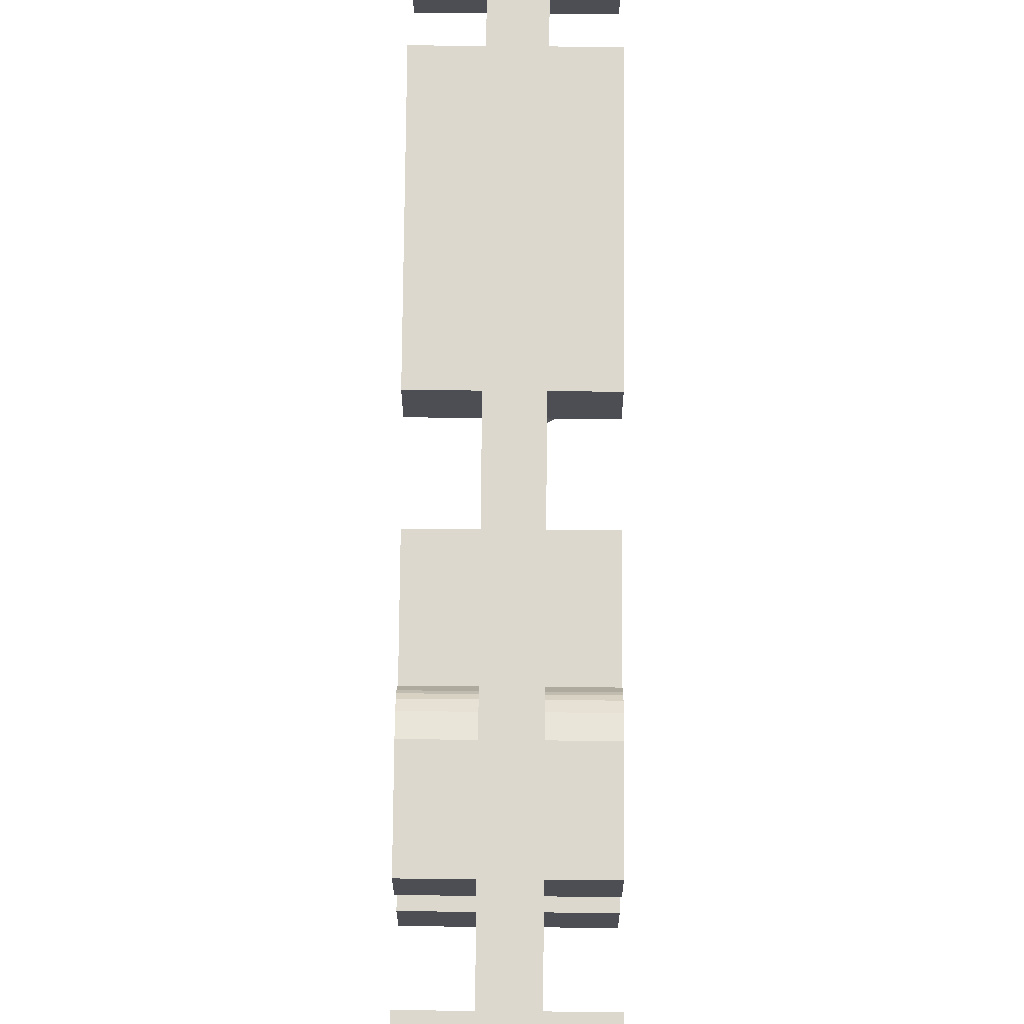
<metadata>
{"format":"obj","ext":"obj","renderer":"f3d","projection":"perspective","resolution":1024,"background":"white","views":[{"elev":72.6,"azim":-179.5,"up":"+Z"}]}
</metadata>
<code>
v -0.043 -0.071 -0.032
v -0.043 -0.071 0.051
v -0.043 0.079 0.051
v -0.043 0.079 -0.032
v -0.043 0.062 -0.032
v -0.043 0.062 0.018
v -0.043 0.012 0.018
v -0.043 0.012 -0.016
v -0.043 -0.005 -0.016
v -0.043 -0.005 0.018
v -0.043 -0.055 0.018
v -0.043 -0.055 -0.032
v -0.132 -0.071 -0.032
v -0.132 -0.071 0.051
v -0.132 0.079 0.051
v -0.132 0.079 -0.032
v -0.132 0.062 -0.032
v -0.132 0.062 0.018
v -0.132 0.012 0.018
v -0.132 0.012 -0.016
v -0.132 -0.005 -0.016
v -0.132 -0.005 0.018
v -0.132 -0.055 0.018
v -0.132 -0.055 -0.032
v -0.132 -0.071 -0.032
v -0.043 -0.071 -0.032
v -0.132 -0.071 0.051
v -0.043 -0.071 0.051
v -0.132 0.079 0.051
v -0.043 0.079 0.051
v -0.132 0.079 -0.032
v -0.043 0.079 -0.032
v -0.132 0.062 -0.032
v -0.043 0.062 -0.032
v -0.132 0.062 0.018
v -0.043 0.062 0.018
v -0.132 0.012 0.018
v -0.043 0.012 0.018
v -0.132 0.012 -0.016
v -0.043 0.012 -0.016
v -0.132 -0.005 -0.016
v -0.043 -0.005 -0.016
v -0.132 -0.005 0.018
v -0.043 -0.005 0.018
v -0.132 -0.055 0.018
v -0.043 -0.055 0.018
v -0.132 -0.055 -0.032
v -0.043 -0.055 -0.032
v -0.076 0.1 0.1
v -0.076 0.1 -0.1
v -0.101 0.1 -0.1
v -0.101 0.1 0.1
v -0.101 -0.1 0.1
v -0.076 -0.1 0.1
v -0.101 -0.1 -0.1
v -0.076 -0.1 -0.1
v -0.043 0.129 -0.039
v -0.043 0.129 0.045
v -0.043 0.279 0.045
v -0.043 0.279 0.011
v -0.043 0.145 0.011
v -0.043 0.145 -0.039
v -0.132 0.129 -0.039
v -0.132 0.129 0.045
v -0.132 0.279 0.045
v -0.132 0.279 0.011
v -0.132 0.145 0.011
v -0.132 0.145 -0.039
v -0.132 0.129 -0.039
v -0.043 0.129 -0.039
v -0.132 0.129 0.045
v -0.043 0.129 0.045
v -0.132 0.279 0.045
v -0.043 0.279 0.045
v -0.132 0.279 0.011
v -0.043 0.279 0.011
v -0.132 0.145 0.011
v -0.043 0.145 0.011
v -0.132 0.145 -0.039
v -0.043 0.145 -0.039
v -0.076 0.3 0.1
v -0.076 0.3 -0.1
v -0.101 0.3 -0.1
v -0.101 0.3 0.1
v -0.101 0.1 0.1
v -0.076 0.1 0.1
v -0.101 0.1 -0.1
v -0.076 0.1 -0.1
v -0.043 0.329 -0.012
v -0.043 0.329 0.019
v -0.043 0.395 0.019
v -0.043 0.396 0.024
v -0.043 0.397 0.029
v -0.043 0.399 0.033
v -0.043 0.401 0.037
v -0.043 0.403 0.04
v -0.043 0.406 0.043
v -0.043 0.409 0.045
v -0.043 0.412 0.047
v -0.043 0.416 0.048
v -0.043 0.42 0.049
v -0.043 0.424 0.05
v -0.043 0.429 0.05
v -0.043 0.479 0.05
v -0.043 0.479 0.019
v -0.043 0.429 0.019
v -0.043 0.428 0.019
v -0.043 0.427 0.019
v -0.043 0.425 0.019
v -0.043 0.424 0.019
v -0.043 0.423 0.019
v -0.043 0.422 0.018
v -0.043 0.421 0.018
v -0.043 0.421 0.017
v -0.043 0.42 0.017
v -0.043 0.419 0.016
v -0.043 0.418 0.016
v -0.043 0.417 0.015
v -0.043 0.416 0.014
v -0.043 0.416 0.013
v -0.043 0.415 0.012
v -0.043 0.414 0.012
v -0.043 0.414 0.011
v -0.043 0.413 0.01
v -0.043 0.413 0.009
v -0.043 0.413 0.008
v -0.043 0.412 0.007
v -0.043 0.412 0.006
v -0.043 0.412 0.005
v -0.043 0.412 0.004
v -0.043 0.412 0.003
v -0.043 0.412 0.002
v -0.043 0.412 0.001
v -0.043 0.413 -0
v -0.043 0.413 -0.001
v -0.043 0.413 -0.002
v -0.043 0.414 -0.003
v -0.043 0.414 -0.004
v -0.043 0.415 -0.005
v -0.043 0.416 -0.005
v -0.043 0.416 -0.006
v -0.043 0.417 -0.007
v -0.043 0.418 -0.008
v -0.043 0.419 -0.008
v -0.043 0.42 -0.009
v -0.043 0.421 -0.01
v -0.043 0.421 -0.01
v -0.043 0.422 -0.01
v -0.043 0.423 -0.011
v -0.043 0.424 -0.011
v -0.043 0.425 -0.011
v -0.043 0.427 -0.011
v -0.043 0.428 -0.011
v -0.043 0.429 -0.012
v -0.043 0.479 -0.012
v -0.043 0.479 -0.042
v -0.043 0.429 -0.042
v -0.043 0.424 -0.042
v -0.043 0.42 -0.041
v -0.043 0.416 -0.04
v -0.043 0.412 -0.039
v -0.043 0.409 -0.037
v -0.043 0.406 -0.035
v -0.043 0.403 -0.032
v -0.043 0.401 -0.029
v -0.043 0.399 -0.025
v -0.043 0.397 -0.021
v -0.043 0.396 -0.016
v -0.043 0.395 -0.012
v -0.132 0.329 -0.012
v -0.132 0.329 0.019
v -0.132 0.395 0.019
v -0.132 0.396 0.024
v -0.132 0.397 0.029
v -0.132 0.399 0.033
v -0.132 0.401 0.037
v -0.132 0.403 0.04
v -0.132 0.406 0.043
v -0.132 0.409 0.045
v -0.132 0.412 0.047
v -0.132 0.416 0.048
v -0.132 0.42 0.049
v -0.132 0.424 0.05
v -0.132 0.429 0.05
v -0.132 0.479 0.05
v -0.132 0.479 0.019
v -0.132 0.429 0.019
v -0.132 0.428 0.019
v -0.132 0.427 0.019
v -0.132 0.425 0.019
v -0.132 0.424 0.019
v -0.132 0.423 0.019
v -0.132 0.422 0.018
v -0.132 0.421 0.018
v -0.132 0.421 0.017
v -0.132 0.42 0.017
v -0.132 0.419 0.016
v -0.132 0.418 0.016
v -0.132 0.417 0.015
v -0.132 0.416 0.014
v -0.132 0.416 0.013
v -0.132 0.415 0.012
v -0.132 0.414 0.012
v -0.132 0.414 0.011
v -0.132 0.413 0.01
v -0.132 0.413 0.009
v -0.132 0.413 0.008
v -0.132 0.412 0.007
v -0.132 0.412 0.006
v -0.132 0.412 0.005
v -0.132 0.412 0.004
v -0.132 0.412 0.003
v -0.132 0.412 0.002
v -0.132 0.412 0.001
v -0.132 0.413 -0
v -0.132 0.413 -0.001
v -0.132 0.413 -0.002
v -0.132 0.414 -0.003
v -0.132 0.414 -0.004
v -0.132 0.415 -0.005
v -0.132 0.416 -0.005
v -0.132 0.416 -0.006
v -0.132 0.417 -0.007
v -0.132 0.418 -0.008
v -0.132 0.419 -0.008
v -0.132 0.42 -0.009
v -0.132 0.421 -0.01
v -0.132 0.421 -0.01
v -0.132 0.422 -0.01
v -0.132 0.423 -0.011
v -0.132 0.424 -0.011
v -0.132 0.425 -0.011
v -0.132 0.427 -0.011
v -0.132 0.428 -0.011
v -0.132 0.429 -0.012
v -0.132 0.479 -0.012
v -0.132 0.479 -0.042
v -0.132 0.429 -0.042
v -0.132 0.424 -0.042
v -0.132 0.42 -0.041
v -0.132 0.416 -0.04
v -0.132 0.412 -0.039
v -0.132 0.409 -0.037
v -0.132 0.406 -0.035
v -0.132 0.403 -0.032
v -0.132 0.401 -0.029
v -0.132 0.399 -0.025
v -0.132 0.397 -0.021
v -0.132 0.396 -0.016
v -0.132 0.395 -0.012
v -0.132 0.329 -0.012
v -0.043 0.329 -0.012
v -0.132 0.329 0.019
v -0.043 0.329 0.019
v -0.132 0.395 0.019
v -0.043 0.395 0.019
v -0.132 0.396 0.024
v -0.043 0.396 0.024
v -0.132 0.397 0.029
v -0.043 0.397 0.029
v -0.132 0.399 0.033
v -0.043 0.399 0.033
v -0.132 0.401 0.037
v -0.043 0.401 0.037
v -0.132 0.403 0.04
v -0.043 0.403 0.04
v -0.132 0.406 0.043
v -0.043 0.406 0.043
v -0.132 0.409 0.045
v -0.043 0.409 0.045
v -0.132 0.412 0.047
v -0.043 0.412 0.047
v -0.132 0.416 0.048
v -0.043 0.416 0.048
v -0.132 0.42 0.049
v -0.043 0.42 0.049
v -0.132 0.424 0.05
v -0.043 0.424 0.05
v -0.132 0.429 0.05
v -0.043 0.429 0.05
v -0.132 0.479 0.05
v -0.043 0.479 0.05
v -0.132 0.479 0.019
v -0.043 0.479 0.019
v -0.132 0.429 0.019
v -0.043 0.429 0.019
v -0.132 0.428 0.019
v -0.043 0.428 0.019
v -0.132 0.427 0.019
v -0.043 0.427 0.019
v -0.132 0.425 0.019
v -0.043 0.425 0.019
v -0.132 0.424 0.019
v -0.043 0.424 0.019
v -0.132 0.423 0.019
v -0.043 0.423 0.019
v -0.132 0.422 0.018
v -0.043 0.422 0.018
v -0.132 0.421 0.018
v -0.043 0.421 0.018
v -0.132 0.421 0.017
v -0.043 0.421 0.017
v -0.132 0.42 0.017
v -0.043 0.42 0.017
v -0.132 0.419 0.016
v -0.043 0.419 0.016
v -0.132 0.418 0.016
v -0.043 0.418 0.016
v -0.132 0.417 0.015
v -0.043 0.417 0.015
v -0.132 0.416 0.014
v -0.043 0.416 0.014
v -0.132 0.416 0.013
v -0.043 0.416 0.013
v -0.132 0.415 0.012
v -0.043 0.415 0.012
v -0.132 0.414 0.012
v -0.043 0.414 0.012
v -0.132 0.414 0.011
v -0.043 0.414 0.011
v -0.132 0.413 0.01
v -0.043 0.413 0.01
v -0.132 0.413 0.009
v -0.043 0.413 0.009
v -0.132 0.413 0.008
v -0.043 0.413 0.008
v -0.132 0.412 0.007
v -0.043 0.412 0.007
v -0.132 0.412 0.006
v -0.043 0.412 0.006
v -0.132 0.412 0.005
v -0.043 0.412 0.005
v -0.132 0.412 0.004
v -0.043 0.412 0.004
v -0.132 0.412 0.003
v -0.043 0.412 0.003
v -0.132 0.412 0.002
v -0.043 0.412 0.002
v -0.132 0.412 0.001
v -0.043 0.412 0.001
v -0.132 0.413 -0
v -0.043 0.413 -0
v -0.132 0.413 -0.001
v -0.043 0.413 -0.001
v -0.132 0.413 -0.002
v -0.043 0.413 -0.002
v -0.132 0.414 -0.003
v -0.043 0.414 -0.003
v -0.132 0.414 -0.004
v -0.043 0.414 -0.004
v -0.132 0.415 -0.005
v -0.043 0.415 -0.005
v -0.132 0.416 -0.005
v -0.043 0.416 -0.005
v -0.132 0.416 -0.006
v -0.043 0.416 -0.006
v -0.132 0.417 -0.007
v -0.043 0.417 -0.007
v -0.132 0.418 -0.008
v -0.043 0.418 -0.008
v -0.132 0.419 -0.008
v -0.043 0.419 -0.008
v -0.132 0.42 -0.009
v -0.043 0.42 -0.009
v -0.132 0.421 -0.01
v -0.043 0.421 -0.01
v -0.132 0.421 -0.01
v -0.043 0.421 -0.01
v -0.132 0.422 -0.01
v -0.043 0.422 -0.01
v -0.132 0.423 -0.011
v -0.043 0.423 -0.011
v -0.132 0.424 -0.011
v -0.043 0.424 -0.011
v -0.132 0.425 -0.011
v -0.043 0.425 -0.011
v -0.132 0.427 -0.011
v -0.043 0.427 -0.011
v -0.132 0.428 -0.011
v -0.043 0.428 -0.011
v -0.132 0.429 -0.012
v -0.043 0.429 -0.012
v -0.132 0.479 -0.012
v -0.043 0.479 -0.012
v -0.132 0.479 -0.042
v -0.043 0.479 -0.042
v -0.132 0.429 -0.042
v -0.043 0.429 -0.042
v -0.132 0.424 -0.042
v -0.043 0.424 -0.042
v -0.132 0.42 -0.041
v -0.043 0.42 -0.041
v -0.132 0.416 -0.04
v -0.043 0.416 -0.04
v -0.132 0.412 -0.039
v -0.043 0.412 -0.039
v -0.132 0.409 -0.037
v -0.043 0.409 -0.037
v -0.132 0.406 -0.035
v -0.043 0.406 -0.035
v -0.132 0.403 -0.032
v -0.043 0.403 -0.032
v -0.132 0.401 -0.029
v -0.043 0.401 -0.029
v -0.132 0.399 -0.025
v -0.043 0.399 -0.025
v -0.132 0.397 -0.021
v -0.043 0.397 -0.021
v -0.132 0.396 -0.016
v -0.043 0.396 -0.016
v -0.132 0.395 -0.012
v -0.043 0.395 -0.012
v -0.076 0.5 0.1
v -0.076 0.5 -0.1
v -0.101 0.5 -0.1
v -0.101 0.5 0.1
v -0.101 0.3 0.1
v -0.076 0.3 0.1
v -0.101 0.3 -0.1
v -0.076 0.3 -0.1
v -0.043 0.529 0.011
v -0.043 0.529 0.045
v -0.043 0.679 0.045
v -0.043 0.679 0.011
v -0.043 0.618 0.011
v -0.043 0.679 -0.043
v -0.043 0.679 -0.072
v -0.043 0.604 -0.005
v -0.043 0.529 -0.072
v -0.043 0.529 -0.039
v -0.043 0.587 0.011
v -0.132 0.529 0.011
v -0.132 0.529 0.045
v -0.132 0.679 0.045
v -0.132 0.679 0.011
v -0.132 0.618 0.011
v -0.132 0.679 -0.043
v -0.132 0.679 -0.072
v -0.132 0.604 -0.005
v -0.132 0.529 -0.072
v -0.132 0.529 -0.039
v -0.132 0.587 0.011
v -0.132 0.529 0.011
v -0.043 0.529 0.011
v -0.132 0.529 0.045
v -0.043 0.529 0.045
v -0.132 0.679 0.045
v -0.043 0.679 0.045
v -0.132 0.679 0.011
v -0.043 0.679 0.011
v -0.132 0.618 0.011
v -0.043 0.618 0.011
v -0.132 0.679 -0.043
v -0.043 0.679 -0.043
v -0.132 0.679 -0.072
v -0.043 0.679 -0.072
v -0.132 0.604 -0.005
v -0.043 0.604 -0.005
v -0.132 0.529 -0.072
v -0.043 0.529 -0.072
v -0.132 0.529 -0.039
v -0.043 0.529 -0.039
v -0.132 0.587 0.011
v -0.043 0.587 0.011
v -0.076 0.7 0.1
v -0.076 0.7 -0.1
v -0.101 0.7 -0.1
v -0.101 0.7 0.1
v -0.101 0.5 0.1
v -0.076 0.5 0.1
v -0.101 0.5 -0.1
v -0.076 0.5 -0.1
v -0.11 0.2 -0.1
v -0.11 0.2 -0.2
v -0.11 0.198 -0.1
v -0.11 0.198 -0.2
v -0.109 0.196 -0.1
v -0.109 0.196 -0.2
v -0.108 0.194 -0.1
v -0.108 0.194 -0.2
v -0.107 0.193 -0.1
v -0.107 0.193 -0.2
v -0.106 0.192 -0.1
v -0.106 0.192 -0.2
v -0.104 0.191 -0.1
v -0.104 0.191 -0.2
v -0.102 0.19 -0.1
v -0.102 0.19 -0.2
v -0.1 0.19 -0.1
v -0.1 0.19 -0.2
v -0.098 0.19 -0.1
v -0.098 0.19 -0.2
v -0.096 0.191 -0.1
v -0.096 0.191 -0.2
v -0.094 0.192 -0.1
v -0.094 0.192 -0.2
v -0.093 0.193 -0.1
v -0.093 0.193 -0.2
v -0.092 0.194 -0.1
v -0.092 0.194 -0.2
v -0.091 0.196 -0.1
v -0.091 0.196 -0.2
v -0.09 0.198 -0.1
v -0.09 0.198 -0.2
v -0.09 0.2 -0.1
v -0.09 0.2 -0.2
v -0.09 0.202 -0.1
v -0.09 0.202 -0.2
v -0.091 0.204 -0.1
v -0.091 0.204 -0.2
v -0.092 0.206 -0.1
v -0.092 0.206 -0.2
v -0.093 0.207 -0.1
v -0.093 0.207 -0.2
v -0.094 0.208 -0.1
v -0.094 0.208 -0.2
v -0.096 0.209 -0.1
v -0.096 0.209 -0.2
v -0.098 0.21 -0.1
v -0.098 0.21 -0.2
v -0.1 0.21 -0.1
v -0.1 0.21 -0.2
v -0.102 0.21 -0.1
v -0.102 0.21 -0.2
v -0.104 0.209 -0.1
v -0.104 0.209 -0.2
v -0.106 0.208 -0.1
v -0.106 0.208 -0.2
v -0.107 0.207 -0.1
v -0.107 0.207 -0.2
v -0.108 0.206 -0.1
v -0.108 0.206 -0.2
v -0.109 0.204 -0.1
v -0.109 0.204 -0.2
v -0.11 0.202 -0.1
v -0.11 0.202 -0.2
v -0.11 0.4 -0.1
v -0.11 0.4 -0.2
v -0.11 0.398 -0.1
v -0.11 0.398 -0.2
v -0.109 0.396 -0.1
v -0.109 0.396 -0.2
v -0.108 0.394 -0.1
v -0.108 0.394 -0.2
v -0.107 0.393 -0.1
v -0.107 0.393 -0.2
v -0.106 0.392 -0.1
v -0.106 0.392 -0.2
v -0.104 0.391 -0.1
v -0.104 0.391 -0.2
v -0.102 0.39 -0.1
v -0.102 0.39 -0.2
v -0.1 0.39 -0.1
v -0.1 0.39 -0.2
v -0.098 0.39 -0.1
v -0.098 0.39 -0.2
v -0.096 0.391 -0.1
v -0.096 0.391 -0.2
v -0.094 0.392 -0.1
v -0.094 0.392 -0.2
v -0.093 0.393 -0.1
v -0.093 0.393 -0.2
v -0.092 0.394 -0.1
v -0.092 0.394 -0.2
v -0.091 0.396 -0.1
v -0.091 0.396 -0.2
v -0.09 0.398 -0.1
v -0.09 0.398 -0.2
v -0.09 0.4 -0.1
v -0.09 0.4 -0.2
v -0.09 0.402 -0.1
v -0.09 0.402 -0.2
v -0.091 0.404 -0.1
v -0.091 0.404 -0.2
v -0.092 0.406 -0.1
v -0.092 0.406 -0.2
v -0.093 0.407 -0.1
v -0.093 0.407 -0.2
v -0.094 0.408 -0.1
v -0.094 0.408 -0.2
v -0.096 0.409 -0.1
v -0.096 0.409 -0.2
v -0.098 0.41 -0.1
v -0.098 0.41 -0.2
v -0.1 0.41 -0.1
v -0.1 0.41 -0.2
v -0.102 0.41 -0.1
v -0.102 0.41 -0.2
v -0.104 0.409 -0.1
v -0.104 0.409 -0.2
v -0.106 0.408 -0.1
v -0.106 0.408 -0.2
v -0.107 0.407 -0.1
v -0.107 0.407 -0.2
v -0.108 0.406 -0.1
v -0.108 0.406 -0.2
v -0.109 0.404 -0.1
v -0.109 0.404 -0.2
v -0.11 0.402 -0.1
v -0.11 0.402 -0.2
f 2 6 3
f 6 4 3
f 6 5 4
f 2 7 6
f 2 10 7
f 10 8 7
f 10 9 8
f 2 11 10
f 2 12 11
f 2 1 12
f 18 14 15
f 16 18 15
f 17 18 16
f 19 14 18
f 22 14 19
f 20 22 19
f 21 22 20
f 23 14 22
f 24 14 23
f 13 14 24
f 26 28 27 25
f 28 30 29 27
f 30 32 31 29
f 32 34 33 31
f 34 36 35 33
f 36 38 37 35
f 38 40 39 37
f 40 42 41 39
f 42 44 43 41
f 44 46 45 43
f 46 48 47 45
f 48 26 25 47
f 49 50 51 52
f 54 49 52 53
f 55 56 54 53
f 56 55 51 50
f 49 54 56 50
f 53 52 51 55
f 58 60 59
f 58 61 60
f 58 62 61
f 58 57 62
f 66 64 65
f 67 64 66
f 68 64 67
f 63 64 68
f 70 72 71 69
f 72 74 73 71
f 74 76 75 73
f 76 78 77 75
f 78 80 79 77
f 80 70 69 79
f 81 82 83 84
f 86 81 84 85
f 87 88 86 85
f 88 87 83 82
f 81 86 88 82
f 85 84 83 87
f 103 105 104
f 103 106 105
f 154 156 155
f 154 157 156
f 102 106 103
f 102 107 106
f 153 157 154
f 153 158 157
f 102 108 107
f 152 158 153
f 102 109 108
f 151 158 152
f 102 110 109
f 150 158 151
f 102 111 110
f 149 158 150
f 101 111 102
f 149 159 158
f 101 112 111
f 148 159 149
f 101 113 112
f 147 159 148
f 101 114 113
f 146 159 147
f 101 115 114
f 145 159 146
f 100 115 101
f 145 160 159
f 100 116 115
f 144 160 145
f 100 117 116
f 143 160 144
f 100 118 117
f 142 160 143
f 100 119 118
f 141 160 142
f 140 160 141
f 100 120 119
f 99 120 100
f 140 161 160
f 139 161 140
f 99 121 120
f 138 161 139
f 99 122 121
f 137 161 138
f 99 123 122
f 136 161 137
f 99 124 123
f 135 161 136
f 99 125 124
f 134 161 135
f 99 126 125
f 133 161 134
f 99 127 126
f 132 161 133
f 99 128 127
f 131 161 132
f 99 129 128
f 130 161 131
f 99 130 129
f 99 161 130
f 98 161 99
f 98 162 161
f 97 162 98
f 97 163 162
f 96 163 97
f 96 164 163
f 95 164 96
f 95 165 164
f 94 165 95
f 94 166 165
f 93 166 94
f 93 167 166
f 93 168 167
f 92 168 93
f 92 169 168
f 91 169 92
f 90 169 91
f 90 89 169
f 186 184 185
f 187 184 186
f 237 235 236
f 238 235 237
f 187 183 184
f 188 183 187
f 238 234 235
f 239 234 238
f 189 183 188
f 239 233 234
f 190 183 189
f 239 232 233
f 191 183 190
f 239 231 232
f 192 183 191
f 239 230 231
f 192 182 183
f 240 230 239
f 193 182 192
f 240 229 230
f 194 182 193
f 240 228 229
f 195 182 194
f 240 227 228
f 196 182 195
f 240 226 227
f 196 181 182
f 241 226 240
f 197 181 196
f 241 225 226
f 198 181 197
f 241 224 225
f 199 181 198
f 241 223 224
f 200 181 199
f 241 222 223
f 241 221 222
f 201 181 200
f 201 180 181
f 242 221 241
f 242 220 221
f 202 180 201
f 242 219 220
f 203 180 202
f 242 218 219
f 204 180 203
f 242 217 218
f 205 180 204
f 242 216 217
f 206 180 205
f 242 215 216
f 207 180 206
f 242 214 215
f 208 180 207
f 242 213 214
f 209 180 208
f 242 212 213
f 210 180 209
f 242 211 212
f 211 180 210
f 242 180 211
f 242 179 180
f 243 179 242
f 243 178 179
f 244 178 243
f 244 177 178
f 245 177 244
f 245 176 177
f 246 176 245
f 246 175 176
f 247 175 246
f 247 174 175
f 248 174 247
f 249 174 248
f 249 173 174
f 250 173 249
f 250 172 173
f 250 171 172
f 170 171 250
f 252 254 253 251
f 254 256 255 253
f 256 258 257 255
f 258 260 259 257
f 260 262 261 259
f 262 264 263 261
f 264 266 265 263
f 266 268 267 265
f 268 270 269 267
f 270 272 271 269
f 272 274 273 271
f 274 276 275 273
f 276 278 277 275
f 278 280 279 277
f 280 282 281 279
f 282 284 283 281
f 284 286 285 283
f 286 288 287 285
f 288 290 289 287
f 290 292 291 289
f 292 294 293 291
f 294 296 295 293
f 296 298 297 295
f 298 300 299 297
f 300 302 301 299
f 302 304 303 301
f 304 306 305 303
f 306 308 307 305
f 308 310 309 307
f 310 312 311 309
f 312 314 313 311
f 314 316 315 313
f 316 318 317 315
f 318 320 319 317
f 320 322 321 319
f 322 324 323 321
f 324 326 325 323
f 326 328 327 325
f 328 330 329 327
f 330 332 331 329
f 332 334 333 331
f 334 336 335 333
f 336 338 337 335
f 338 340 339 337
f 340 342 341 339
f 342 344 343 341
f 344 346 345 343
f 346 348 347 345
f 348 350 349 347
f 350 352 351 349
f 352 354 353 351
f 354 356 355 353
f 356 358 357 355
f 358 360 359 357
f 360 362 361 359
f 362 364 363 361
f 364 366 365 363
f 366 368 367 365
f 368 370 369 367
f 370 372 371 369
f 372 374 373 371
f 374 376 375 373
f 376 378 377 375
f 378 380 379 377
f 380 382 381 379
f 382 384 383 381
f 384 386 385 383
f 386 388 387 385
f 388 390 389 387
f 390 392 391 389
f 392 394 393 391
f 394 396 395 393
f 396 398 397 395
f 398 400 399 397
f 400 402 401 399
f 402 404 403 401
f 404 406 405 403
f 406 408 407 405
f 408 410 409 407
f 410 412 411 409
f 412 252 251 411
f 413 414 415 416
f 418 413 416 417
f 419 420 418 417
f 420 419 415 414
f 413 418 420 414
f 417 416 415 419
f 422 424 423
f 422 425 424
f 425 427 426
f 425 428 427
f 422 431 425
f 431 428 425
f 431 429 428
f 422 421 431
f 430 429 431
f 435 433 434
f 436 433 435
f 438 436 437
f 439 436 438
f 442 433 436
f 439 442 436
f 440 442 439
f 432 433 442
f 440 441 442
f 444 446 445 443
f 446 448 447 445
f 448 450 449 447
f 450 452 451 449
f 452 454 453 451
f 454 456 455 453
f 456 458 457 455
f 458 460 459 457
f 460 462 461 459
f 462 464 463 461
f 464 444 443 463
f 465 466 467 468
f 470 465 468 469
f 471 472 470 469
f 472 471 467 466
f 465 470 472 466
f 469 468 467 471
f 473 474 476 475
f 475 476 478 477
f 477 478 480 479
f 479 480 482 481
f 481 482 484 483
f 483 484 486 485
f 485 486 488 487
f 487 488 490 489
f 489 490 492 491
f 491 492 494 493
f 493 494 496 495
f 495 496 498 497
f 497 498 500 499
f 499 500 502 501
f 501 502 504 503
f 503 504 506 505
f 505 506 508 507
f 507 508 510 509
f 509 510 512 511
f 511 512 514 513
f 513 514 516 515
f 515 516 518 517
f 517 518 520 519
f 519 520 522 521
f 521 522 524 523
f 523 524 526 525
f 525 526 528 527
f 527 528 530 529
f 529 530 532 531
f 531 532 534 533
f 476 474 536 534 532 530 528 526 524 522 520 518 516 514 512 510 508 506 504 502 500 498 496 494 492 490 488 486 484 482 480 478
f 535 536 474 473
f 533 534 536 535
f 473 475 477 479 481 483 485 487 489 491 493 495 497 499 501 503 505 507 509 511 513 515 517 519 521 523 525 527 529 531 533 535
f 537 538 540 539
f 539 540 542 541
f 541 542 544 543
f 543 544 546 545
f 545 546 548 547
f 547 548 550 549
f 549 550 552 551
f 551 552 554 553
f 553 554 556 555
f 555 556 558 557
f 557 558 560 559
f 559 560 562 561
f 561 562 564 563
f 563 564 566 565
f 565 566 568 567
f 567 568 570 569
f 569 570 572 571
f 571 572 574 573
f 573 574 576 575
f 575 576 578 577
f 577 578 580 579
f 579 580 582 581
f 581 582 584 583
f 583 584 586 585
f 585 586 588 587
f 587 588 590 589
f 589 590 592 591
f 591 592 594 593
f 593 594 596 595
f 595 596 598 597
f 540 538 600 598 596 594 592 590 588 586 584 582 580 578 576 574 572 570 568 566 564 562 560 558 556 554 552 550 548 546 544 542
f 599 600 538 537
f 597 598 600 599
f 537 539 541 543 545 547 549 551 553 555 557 559 561 563 565 567 569 571 573 575 577 579 581 583 585 587 589 591 593 595 597 599

</code>
